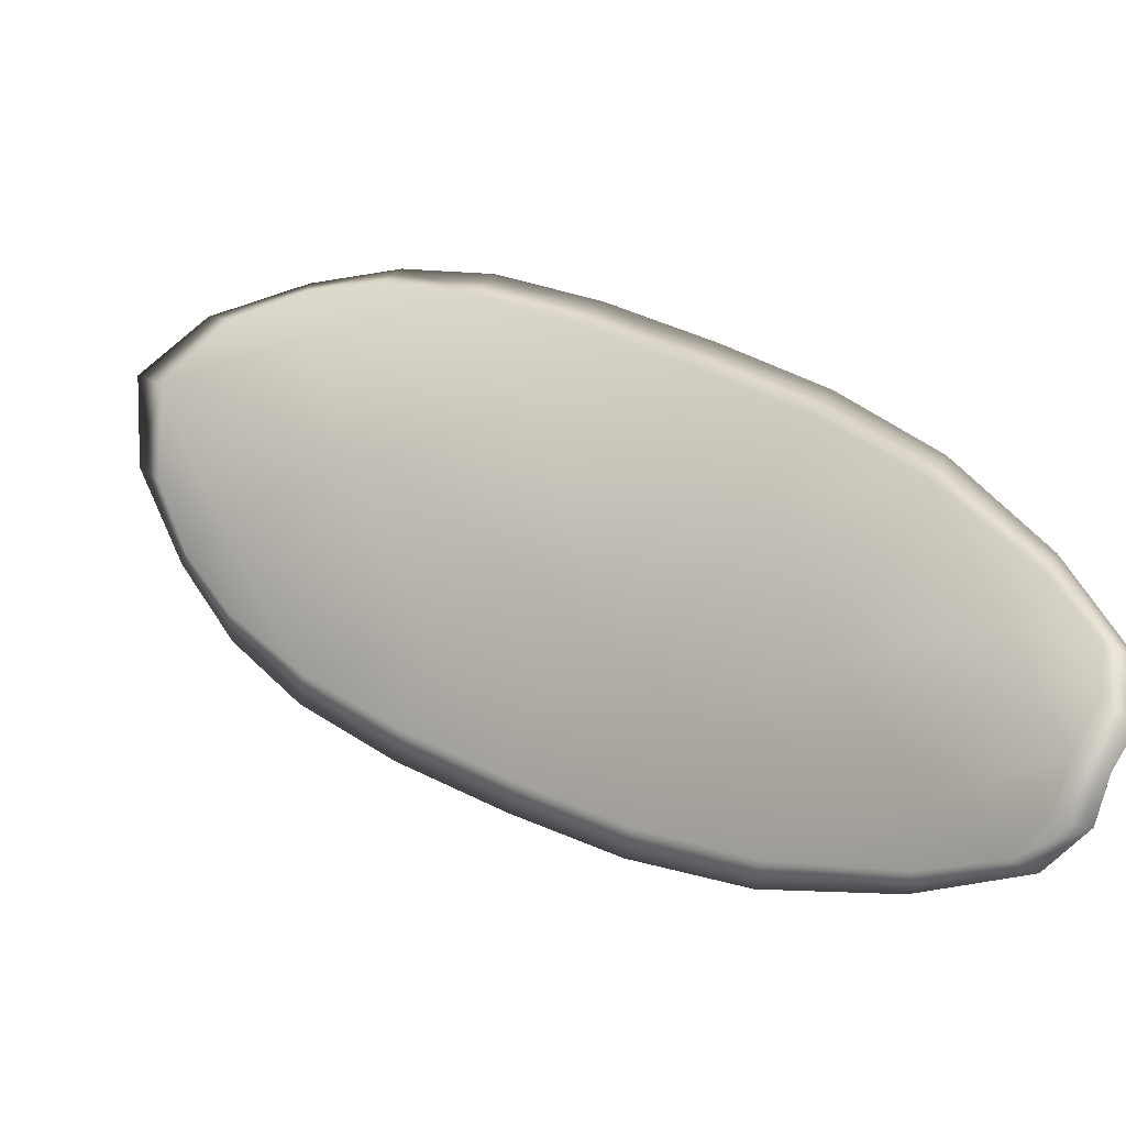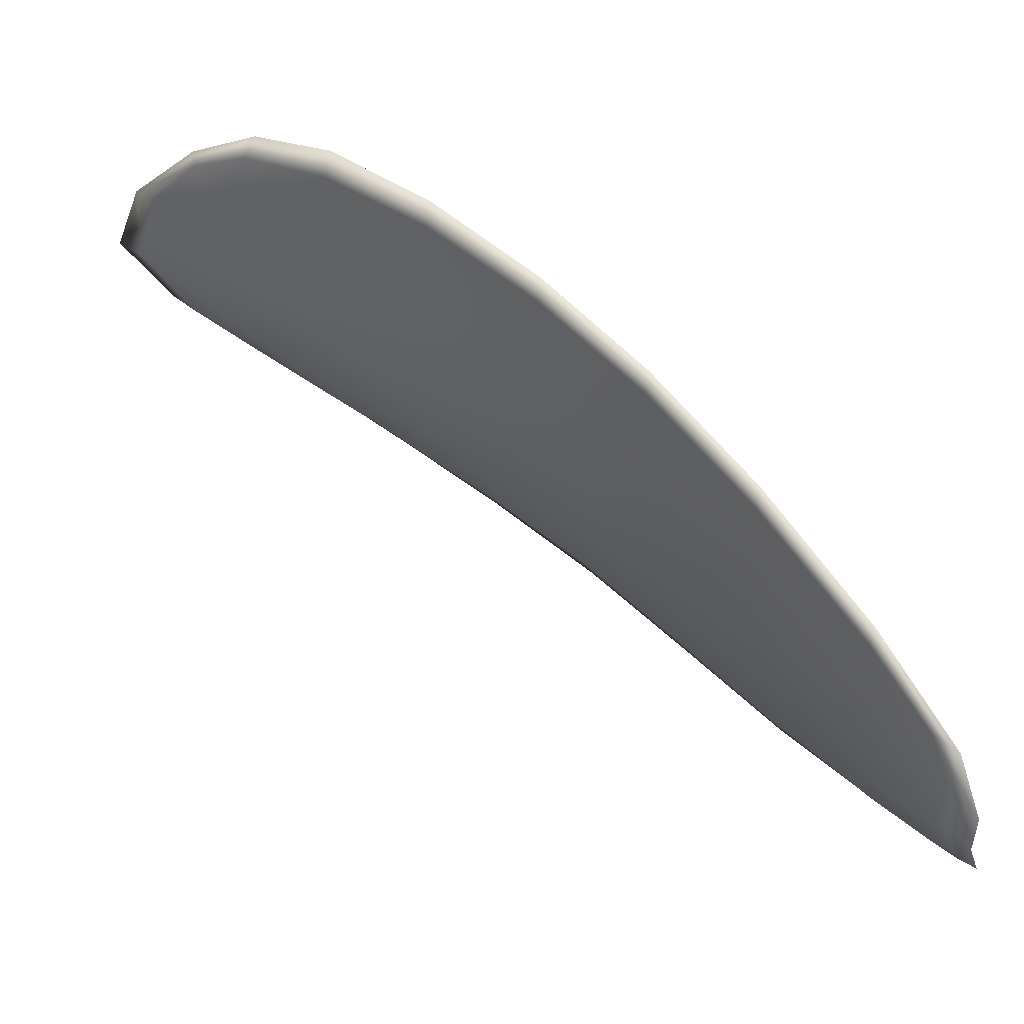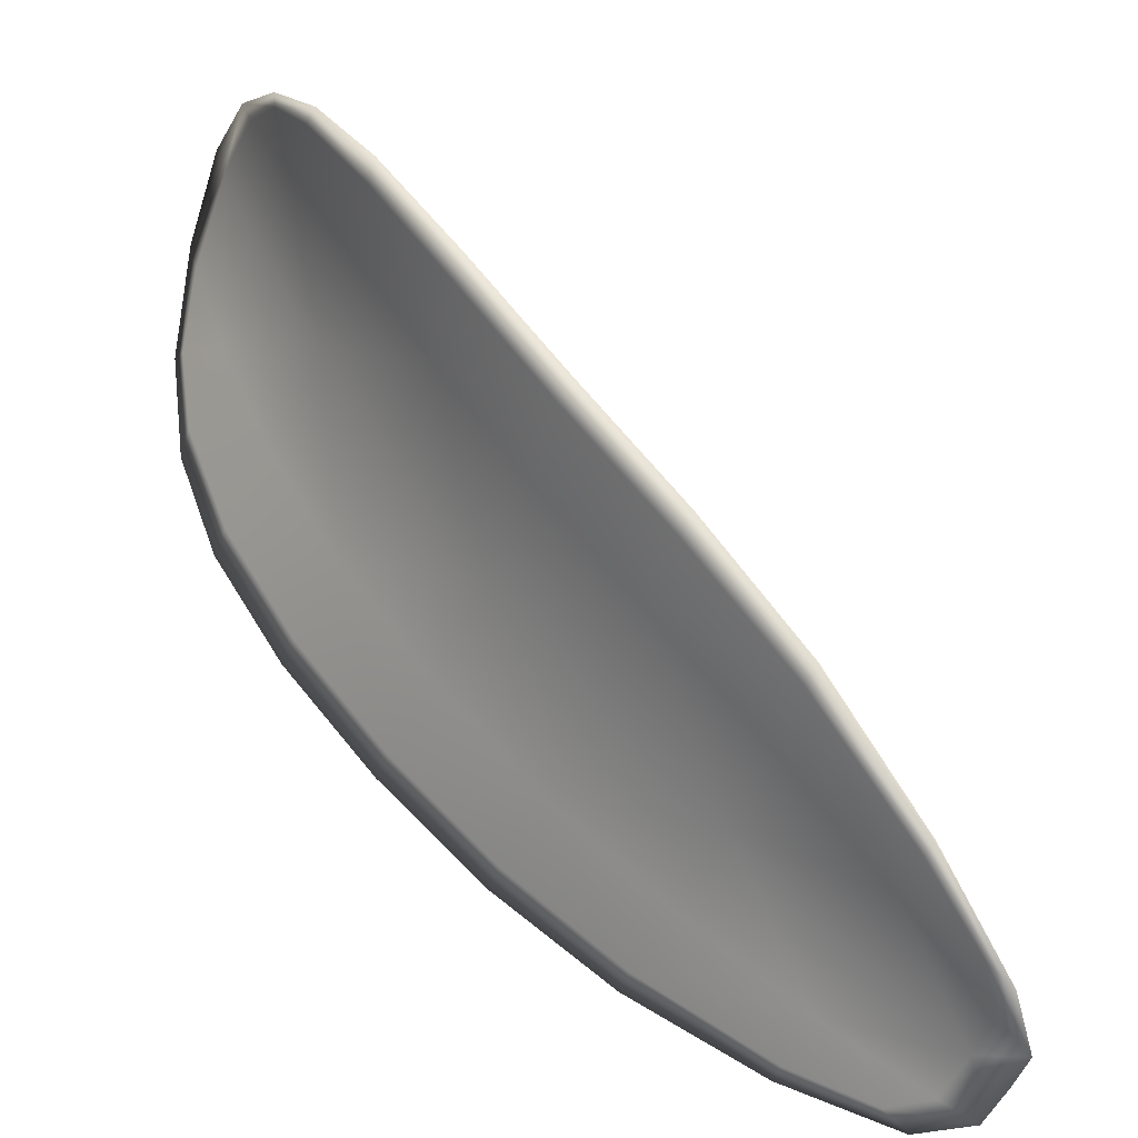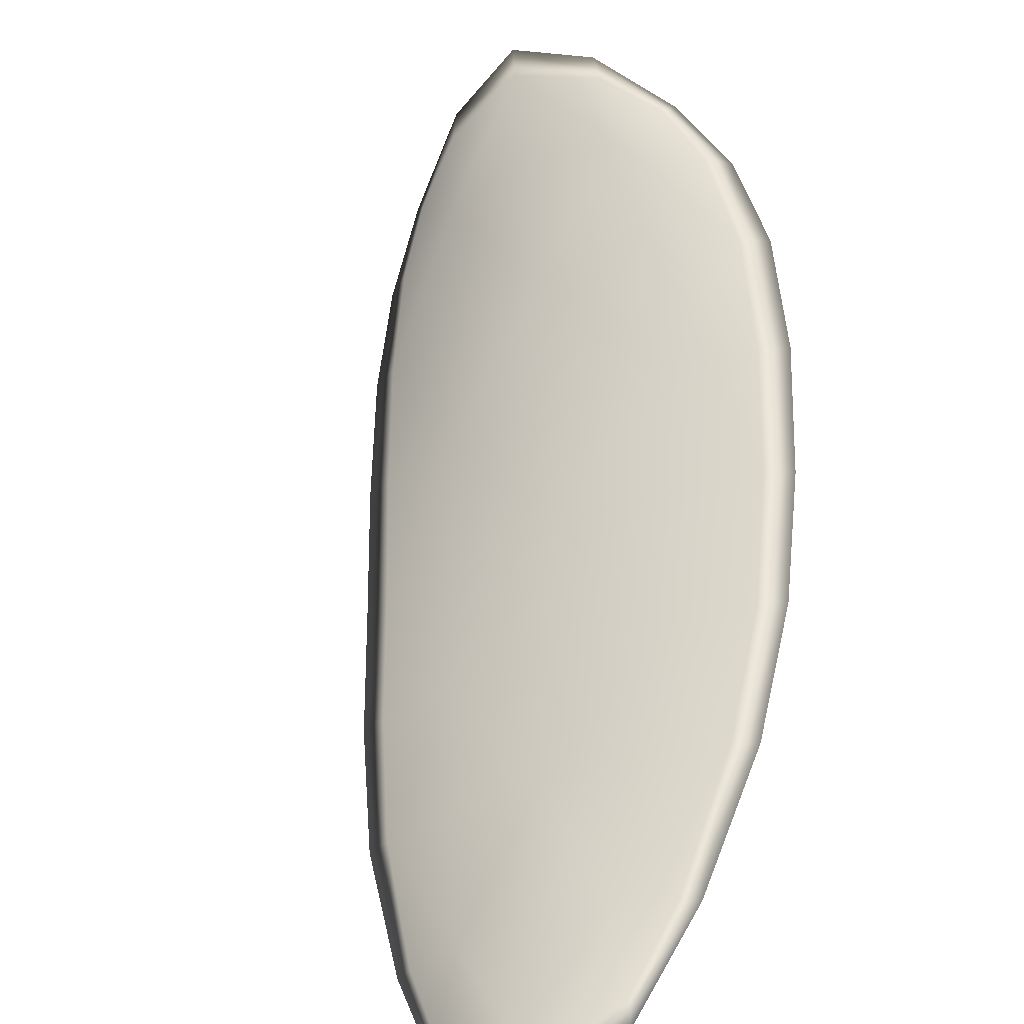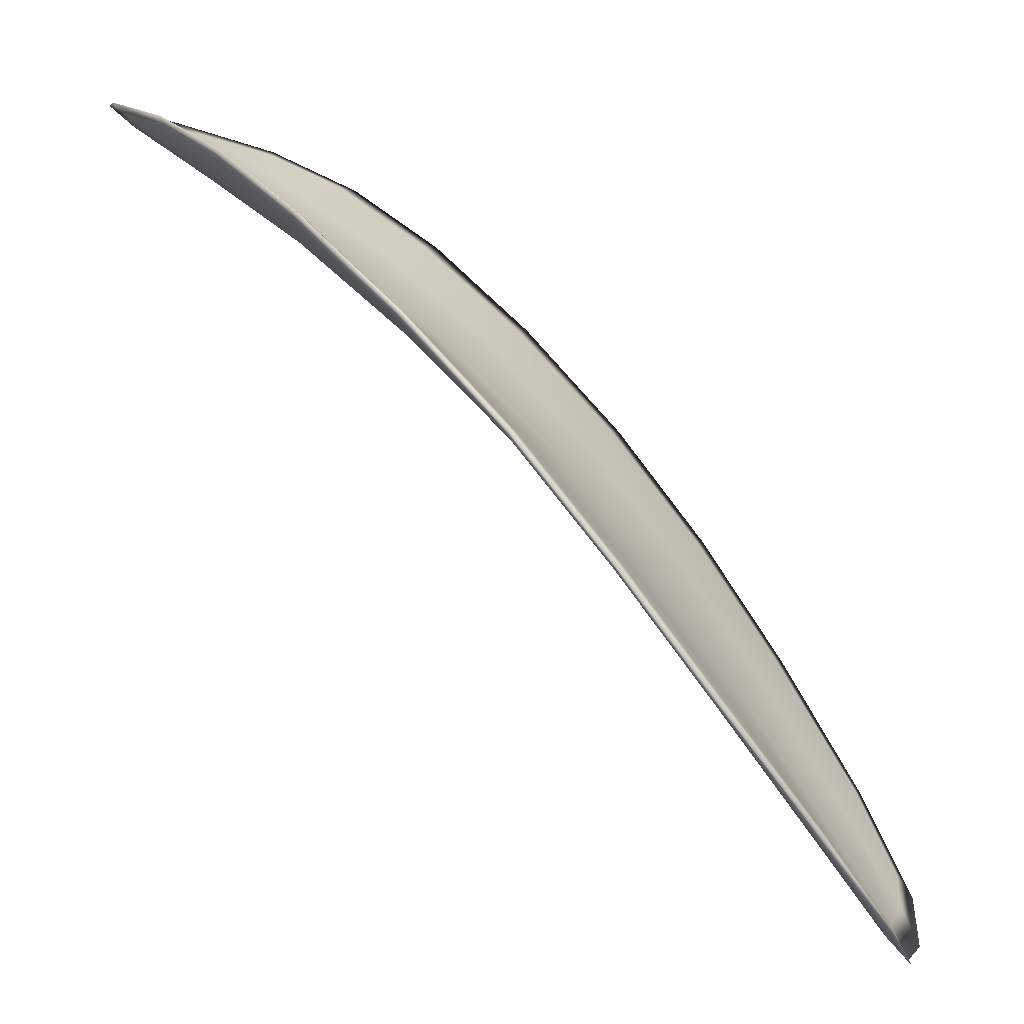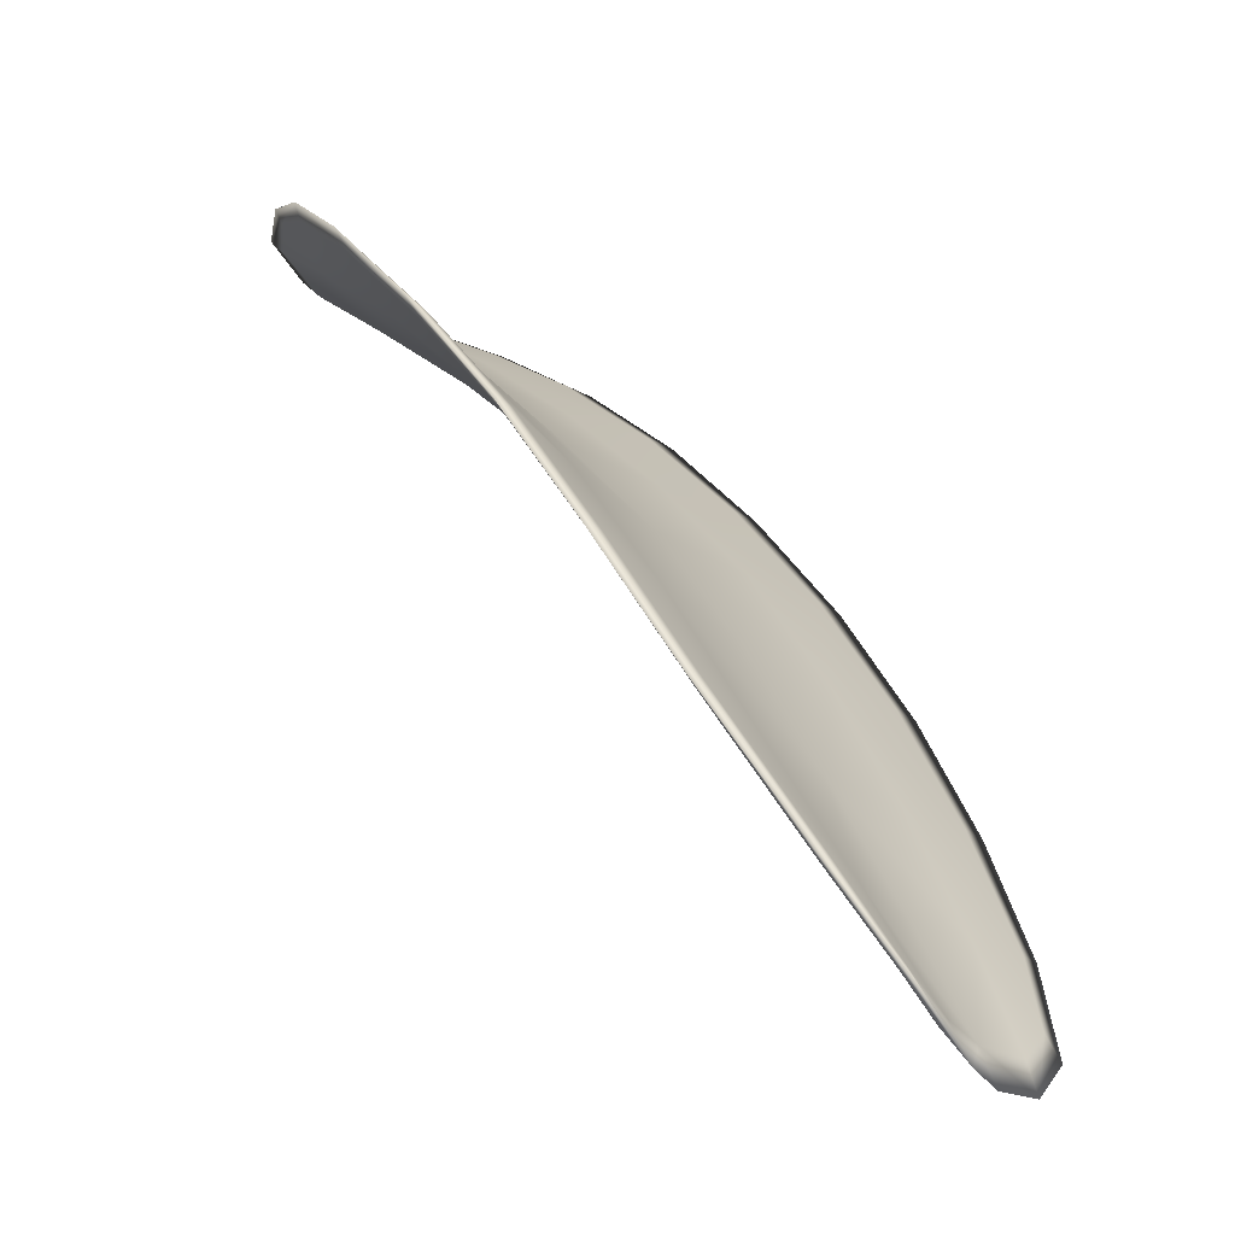
<metadata>
{"format":"obj","ext":"obj","renderer":"f3d","projection":"perspective","resolution":1024,"background":"white","views":[{"elev":-78.0,"azim":40.4,"up":"+Y"},{"elev":-23.0,"azim":72.7,"up":"+Y"},{"elev":-74.8,"azim":-98.7,"up":"+Z"},{"elev":18.2,"azim":34.3,"up":"+Z"},{"elev":15.6,"azim":79.8,"up":"+Y"},{"elev":-9.3,"azim":103.8,"up":"+Y"}]}
</metadata>
<code>
v -2.419 0.8023 -1.149
v -2.417 0.8027 -1.148
v -2.416 0.8013 -1.15
v -2.418 0.8009 -1.151
v -2.419 0.8007 -1.152
v -2.42 0.802 -1.151
v -2.42 0.8026 -1.149
v -2.419 0.8032 -1.148
v -2.418 0.8037 -1.146
v -2.415 0.8032 -1.148
v -2.414 0.8036 -1.148
v -2.412 0.8026 -1.149
v -2.414 0.802 -1.149
v -2.416 0.804 -1.146
v -2.415 0.804 -1.147
v -2.41 0.7963 -1.155
v -2.408 0.7968 -1.154
v -2.407 0.7945 -1.156
v -2.409 0.794 -1.156
v -2.411 0.7934 -1.157
v -2.412 0.7957 -1.156
v -2.413 0.7978 -1.154
v -2.411 0.7984 -1.153
v -2.409 0.799 -1.153
v -2.414 0.7952 -1.157
v -2.412 0.7931 -1.158
v -2.414 0.7928 -1.159
v -2.415 0.795 -1.158
v -2.417 0.7971 -1.156
v -2.415 0.7973 -1.155
v -2.417 0.7992 -1.153
v -2.415 0.7996 -1.152
v -2.418 0.799 -1.154
v -2.412 0.8003 -1.151
v -2.411 0.801 -1.151
v -2.408 0.7916 -1.158
v -2.407 0.792 -1.158
v -2.407 0.7904 -1.159
v -2.407 0.7897 -1.159
v -2.408 0.7894 -1.16
v -2.409 0.7911 -1.159
v -2.411 0.7909 -1.159
v -2.409 0.7892 -1.16
v -2.41 0.7896 -1.16
v -2.412 0.7907 -1.16
v -2.419 0.8021 -1.149
v -2.417 0.8025 -1.148
v -2.418 0.8035 -1.146
v -2.419 0.803 -1.148
v -2.42 0.8025 -1.149
v -2.42 0.8018 -1.151
v -2.419 0.8006 -1.152
v -2.418 0.8007 -1.151
v -2.416 0.8011 -1.15
v -2.415 0.803 -1.147
v -2.414 0.8035 -1.148
v -2.415 0.8039 -1.147
v -2.416 0.8039 -1.146
v -2.414 0.8018 -1.149
v -2.412 0.8025 -1.149
v -2.41 0.7961 -1.155
v -2.408 0.7967 -1.154
v -2.409 0.7989 -1.152
v -2.411 0.7983 -1.153
v -2.413 0.7976 -1.154
v -2.412 0.7955 -1.155
v -2.411 0.7933 -1.157
v -2.409 0.7938 -1.156
v -2.407 0.7944 -1.156
v -2.414 0.7951 -1.156
v -2.415 0.7972 -1.155
v -2.417 0.797 -1.156
v -2.415 0.7949 -1.157
v -2.414 0.7927 -1.159
v -2.412 0.7929 -1.158
v -2.417 0.7991 -1.153
v -2.415 0.7995 -1.152
v -2.418 0.7989 -1.154
v -2.412 0.8002 -1.151
v -2.411 0.8009 -1.151
v -2.408 0.7914 -1.158
v -2.407 0.7919 -1.158
v -2.409 0.791 -1.158
v -2.408 0.7893 -1.159
v -2.407 0.7896 -1.159
v -2.407 0.7904 -1.159
v -2.411 0.7907 -1.159
v -2.412 0.7906 -1.16
v -2.41 0.7895 -1.16
v -2.409 0.7891 -1.16
v -2.407 0.792 -1.158
v -2.407 0.79 -1.159
v -2.407 0.7946 -1.156
v -2.407 0.7904 -1.159
v -2.409 0.7886 -1.16
v -2.41 0.7891 -1.161
v -2.408 0.7887 -1.16
v -2.41 0.7895 -1.16
v -2.42 0.8018 -1.151
v -2.42 0.8027 -1.149
v -2.42 0.8006 -1.153
v -2.42 0.8025 -1.149
v -2.417 0.8042 -1.146
v -2.415 0.8041 -1.147
v -2.419 0.8039 -1.146
v -2.415 0.8039 -1.147
v -2.413 0.8037 -1.148
v -2.412 0.8027 -1.149
v -2.407 0.789 -1.16
v -2.412 0.7906 -1.16
v -2.414 0.7927 -1.159
v -2.42 0.8034 -1.147
v -2.419 0.7989 -1.155
v -2.417 0.797 -1.156
v -2.41 0.8012 -1.151
v -2.409 0.7992 -1.152
v -2.408 0.797 -1.154
v -2.416 0.7948 -1.158
f 1 2 3
f 1 3 4
f 1 4 5
f 1 5 6
f 1 6 7
f 1 7 8
f 1 8 9
f 1 9 2
f 10 11 12
f 10 12 13
f 10 13 3
f 10 3 2
f 10 2 9
f 10 9 14
f 10 14 15
f 10 15 11
f 16 17 18
f 16 18 19
f 16 19 20
f 16 20 21
f 16 21 22
f 16 22 23
f 16 23 24
f 16 24 17
f 25 21 20
f 25 20 26
f 25 26 27
f 25 27 28
f 25 28 29
f 25 29 30
f 25 30 22
f 25 22 21
f 31 32 22
f 31 22 30
f 31 30 29
f 31 29 33
f 31 33 5
f 31 5 4
f 31 4 3
f 31 3 32
f 34 35 24
f 34 24 23
f 34 23 22
f 34 22 32
f 34 32 3
f 34 3 13
f 34 13 12
f 34 12 35
f 36 37 38
f 36 38 39
f 36 39 40
f 36 40 41
f 36 41 20
f 36 20 19
f 36 19 18
f 36 18 37
f 42 41 40
f 42 40 43
f 42 43 44
f 42 44 45
f 42 45 27
f 42 27 26
f 42 26 20
f 42 20 41
f 46 47 48
f 46 48 49
f 46 49 50
f 46 50 51
f 46 51 52
f 46 52 53
f 46 53 54
f 46 54 47
f 55 56 57
f 55 57 58
f 55 58 48
f 55 48 47
f 55 47 54
f 55 54 59
f 55 59 60
f 55 60 56
f 61 62 63
f 61 63 64
f 61 64 65
f 61 65 66
f 61 66 67
f 61 67 68
f 61 68 69
f 61 69 62
f 70 66 65
f 70 65 71
f 70 71 72
f 70 72 73
f 70 73 74
f 70 74 75
f 70 75 67
f 70 67 66
f 76 77 54
f 76 54 53
f 76 53 52
f 76 52 78
f 76 78 72
f 76 72 71
f 76 71 65
f 76 65 77
f 79 80 60
f 79 60 59
f 79 59 54
f 79 54 77
f 79 77 65
f 79 65 64
f 79 64 63
f 79 63 80
f 81 82 69
f 81 69 68
f 81 68 67
f 81 67 83
f 81 83 84
f 81 84 85
f 81 85 86
f 81 86 82
f 87 83 67
f 87 67 75
f 87 75 74
f 87 74 88
f 87 88 89
f 87 89 90
f 87 90 84
f 87 84 83
f 91 92 38
f 91 38 37
f 91 37 18
f 91 18 93
f 91 93 69
f 91 69 82
f 91 82 94
f 91 94 92
f 95 96 44
f 95 44 43
f 95 43 40
f 95 40 97
f 95 97 84
f 95 84 90
f 95 90 98
f 95 98 96
f 99 100 7
f 99 7 6
f 99 6 5
f 99 5 101
f 99 101 52
f 99 52 51
f 99 51 102
f 99 102 100
f 103 104 15
f 103 15 14
f 103 14 9
f 103 9 105
f 103 105 48
f 103 48 58
f 103 58 106
f 103 106 104
f 107 108 12
f 107 12 11
f 107 11 15
f 107 15 104
f 107 104 106
f 107 106 56
f 107 56 60
f 107 60 108
f 109 97 40
f 109 40 39
f 109 39 38
f 109 38 92
f 109 92 94
f 109 94 85
f 109 85 84
f 109 84 97
f 110 111 27
f 110 27 45
f 110 45 44
f 110 44 96
f 110 96 98
f 110 98 88
f 110 88 74
f 110 74 111
f 112 105 9
f 112 9 8
f 112 8 7
f 112 7 100
f 112 100 102
f 112 102 49
f 112 49 48
f 112 48 105
f 113 101 5
f 113 5 33
f 113 33 29
f 113 29 114
f 113 114 72
f 113 72 78
f 113 78 52
f 113 52 101
f 115 116 24
f 115 24 35
f 115 35 12
f 115 12 108
f 115 108 60
f 115 60 80
f 115 80 63
f 115 63 116
f 117 93 18
f 117 18 17
f 117 17 24
f 117 24 116
f 117 116 63
f 117 63 62
f 117 62 69
f 117 69 93
f 118 114 29
f 118 29 28
f 118 28 27
f 118 27 111
f 118 111 74
f 118 74 73
f 118 73 72
f 118 72 114

</code>
